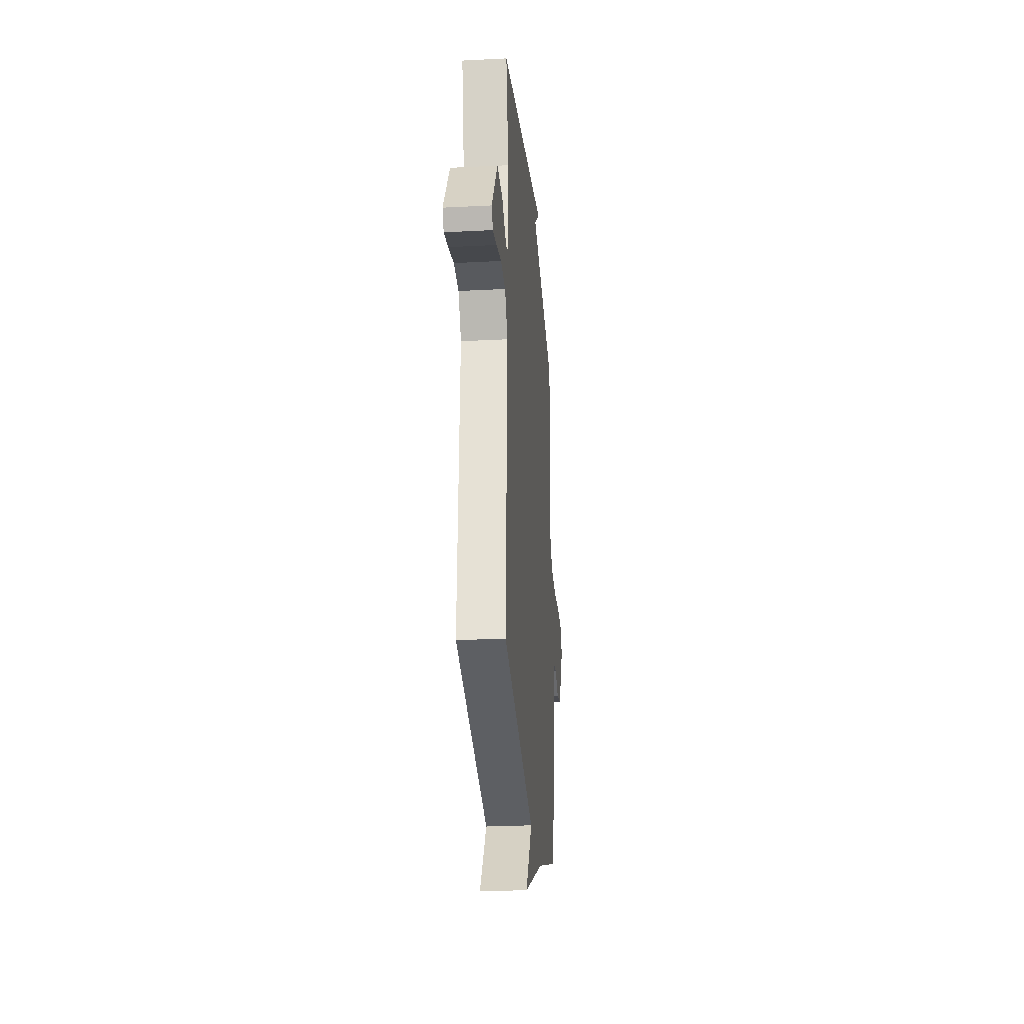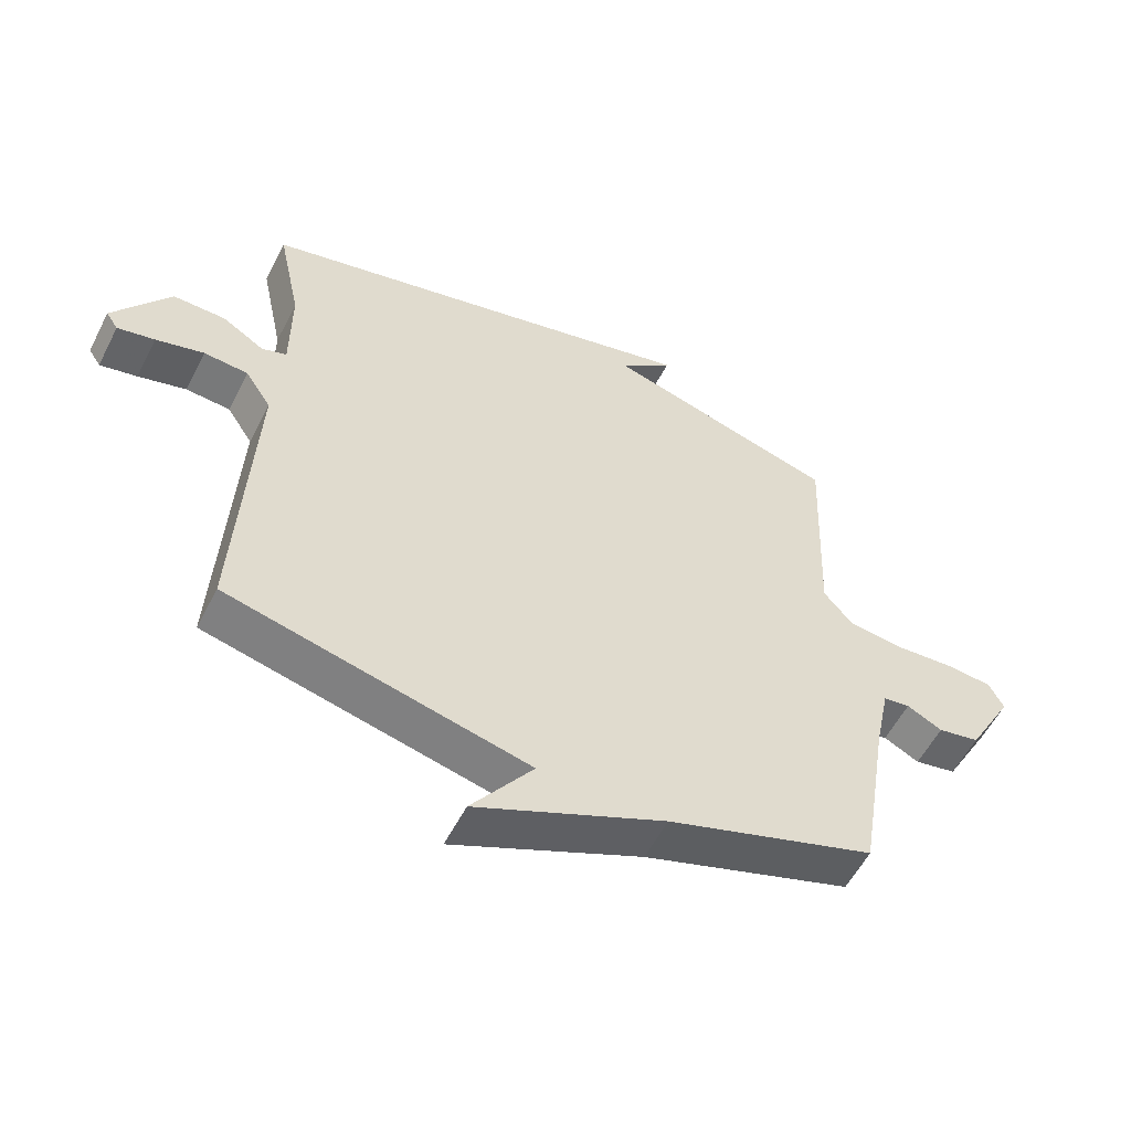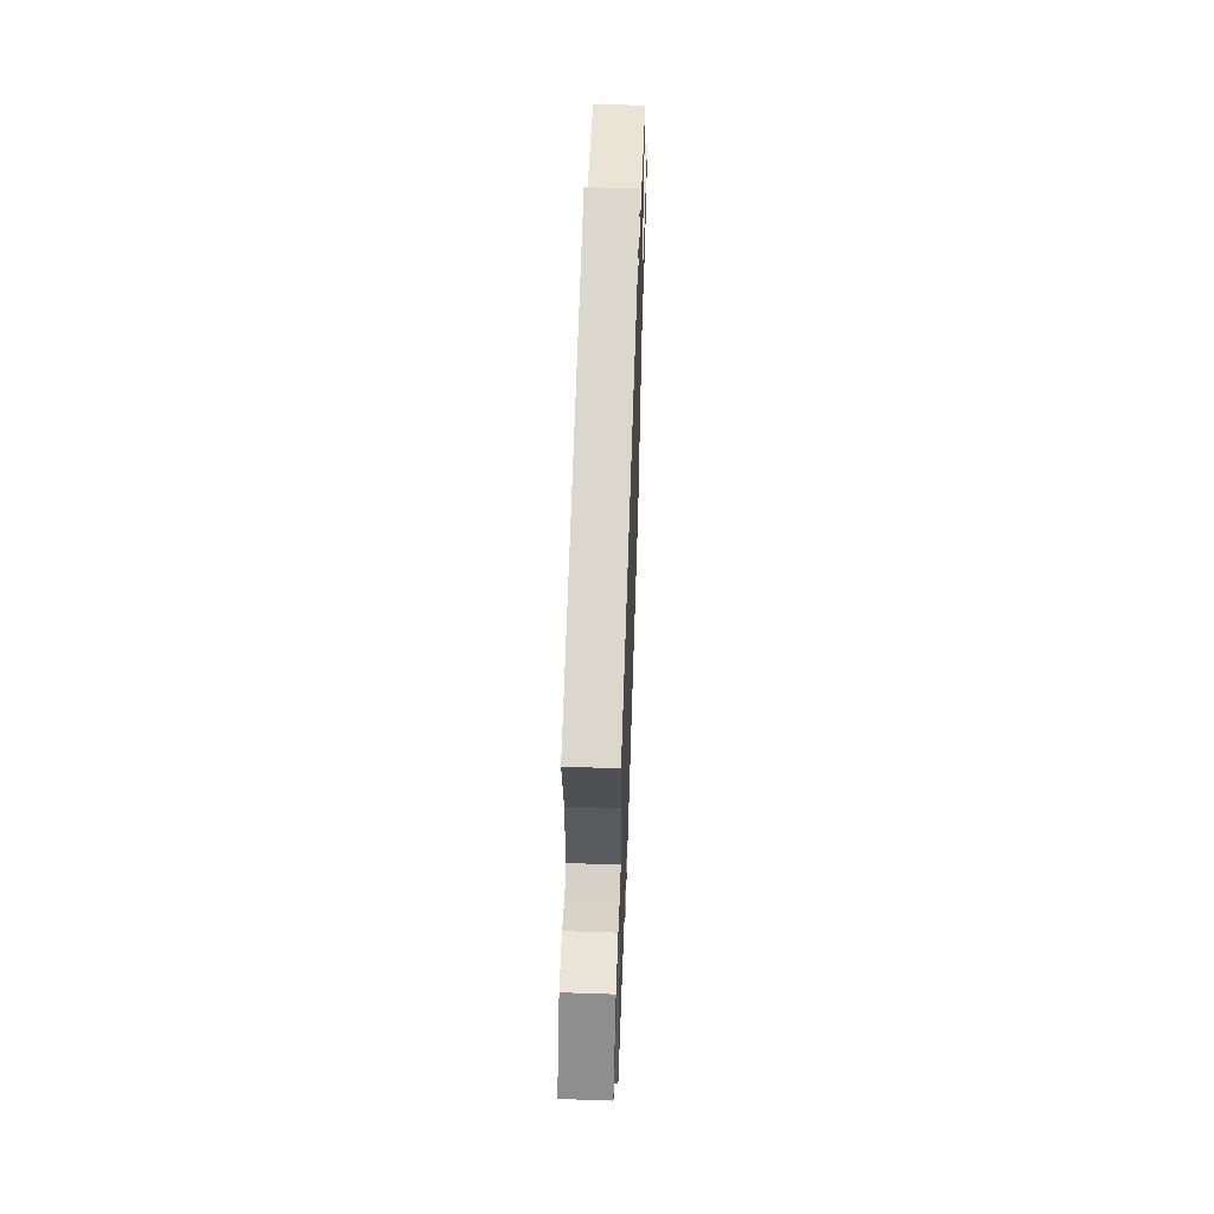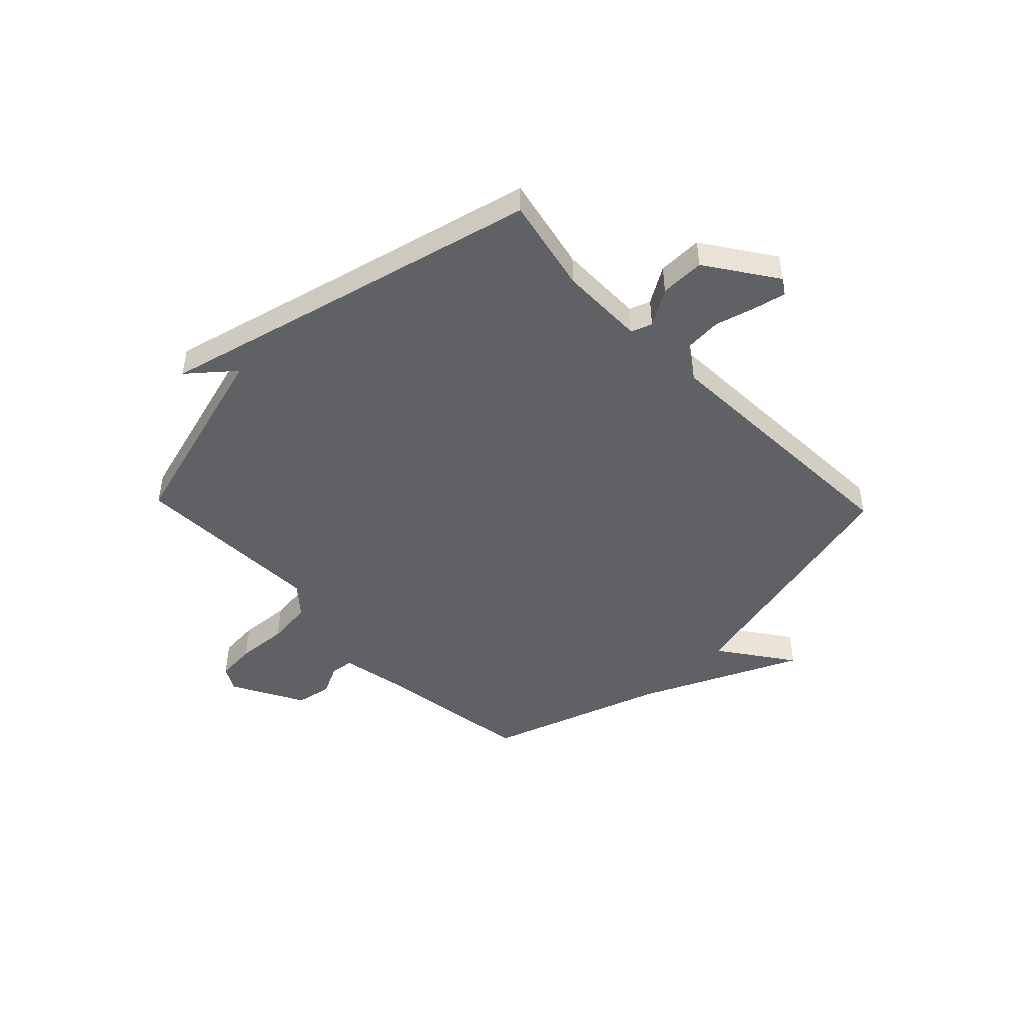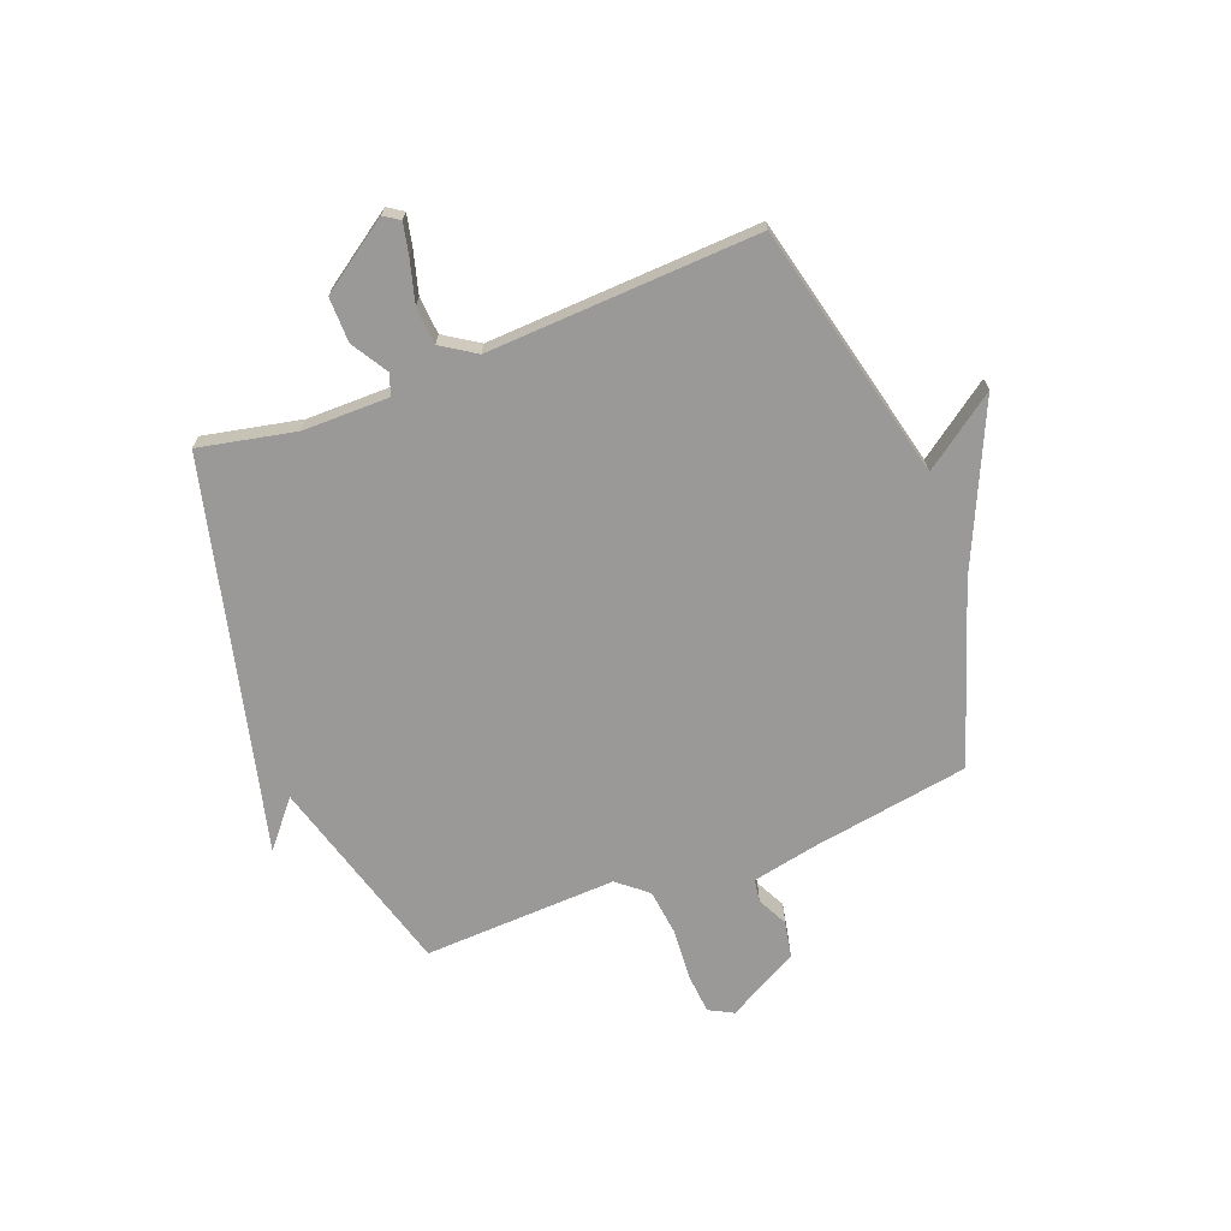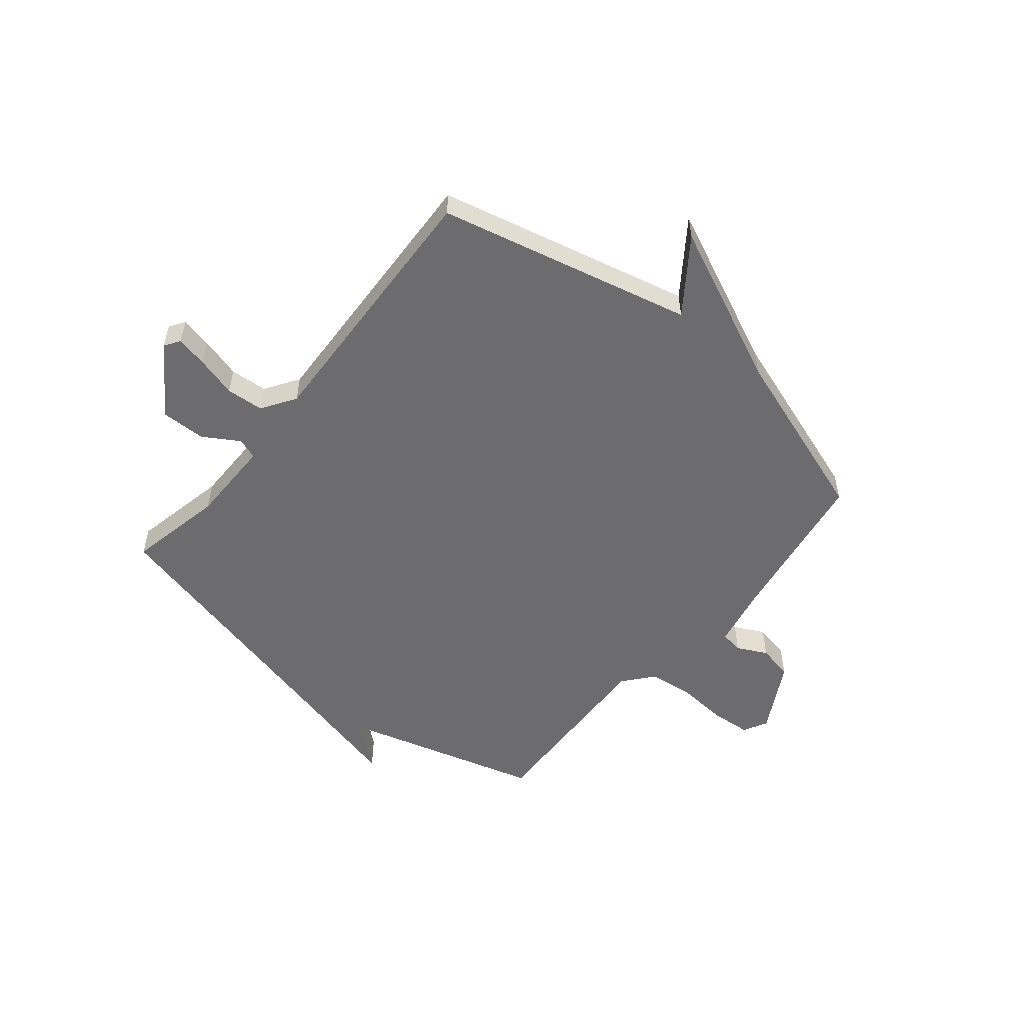
<metadata>
{"format":"obj","ext":"obj","renderer":"f3d","projection":"perspective","resolution":1024,"background":"white","views":[{"elev":-26.5,"azim":94.7,"up":"+Z"},{"elev":-56.3,"azim":153.1,"up":"+Z"},{"elev":59.4,"azim":92.0,"up":"+Z"},{"elev":-47.4,"azim":43.8,"up":"+Y"},{"elev":-69.1,"azim":111.1,"up":"+Y"},{"elev":-53.8,"azim":140.6,"up":"+Y"}]}
</metadata>
<code>
v 0.5 0.07 0.5
v 0.463 0.07 0.322
v 0.463 0.07 0.163
v 0.502 0.07 0.149
v 0.569 0.07 0.19
v 0.652 0.07 0.191
v 0.741 0.07 0.062
v 0.722 0.07 0.033
v 0.663 0.07 0.046
v 0.587 0.07 0.067
v 0.517 0.07 0.062
v 0.476 0.07 -0.001
v 0.5 0.07 -0.5
v 0.028 0.07 -0.611
v 0.125 0.07 -0.746
v -0.172 0.07 -0.611
v -0.5 0.07 -0.5
v -0.548 0.07 -0.205
v -0.572 0.07 -0.089
v -0.614 0.07 -0.083
v -0.67 0.07 -0.111
v -0.736 0.07 -0.098
v -0.809 0.07 0.034
v -0.785 0.07 0.079
v -0.711 0.07 0.085
v -0.616 0.07 0.078
v -0.531 0.07 0.088
v -0.485 0.07 0.143
v -0.5 0.07 0.5
v -0.132 0.07 0.605
v -0.216 0.07 0.675
v 0.068 0.07 0.605
v 0.5 0 0.5
v 0.463 0 0.322
v 0.463 0 0.163
v 0.502 0 0.149
v 0.569 0 0.19
v 0.652 0 0.191
v 0.741 0 0.062
v 0.722 0 0.033
v 0.663 0 0.046
v 0.587 0 0.067
v 0.517 0 0.062
v 0.476 0 -0.001
v 0.5 0 -0.5
v 0.028 0 -0.611
v 0.125 0 -0.746
v -0.172 0 -0.611
v -0.5 0 -0.5
v -0.548 0 -0.205
v -0.572 0 -0.089
v -0.614 0 -0.083
v -0.67 0 -0.111
v -0.736 0 -0.098
v -0.809 0 0.034
v -0.785 0 0.079
v -0.711 0 0.085
v -0.616 0 0.078
v -0.531 0 0.088
v -0.485 0 0.143
v -0.5 0 0.5
v -0.132 0 0.605
v -0.216 0 0.675
v 0.068 0 0.605
f 30 31 32
f 32 1 2
f 30 32 2
f 29 30 2
f 28 29 2
f 27 28 2 3
f 26 27 3 4
f 24 25 26
f 23 24 26
f 22 23 26
f 21 22 26
f 20 21 26
f 19 20 26 4
f 18 19 4
f 16 17 18 4
f 14 15 16
f 12 13 14 16
f 16 4 5
f 12 16 5
f 11 12 5
f 10 11 5 6
f 8 9 10
f 7 8 10
f 6 7 10
f 64 63 62
f 34 33 64
f 34 64 62
f 34 62 61
f 34 61 60
f 35 34 60 59
f 36 35 59 58
f 58 57 56
f 58 56 55
f 58 55 54
f 58 54 53
f 58 53 52
f 36 58 52 51
f 36 51 50
f 36 50 49 48
f 48 47 46
f 48 46 45 44
f 37 36 48
f 37 48 44
f 37 44 43
f 38 37 43 42
f 42 41 40
f 42 40 39
f 42 39 38
f 1 33 34 2
f 2 34 35 3
f 3 35 36 4
f 4 36 37 5
f 5 37 38 6
f 6 38 39 7
f 7 39 40 8
f 8 40 41 9
f 9 41 42 10
f 10 42 43 11
f 11 43 44 12
f 12 44 45 13
f 13 45 46 14
f 14 46 47 15
f 15 47 48 16
f 16 48 49 17
f 17 49 50 18
f 18 50 51 19
f 19 51 52 20
f 20 52 53 21
f 21 53 54 22
f 22 54 55 23
f 23 55 56 24
f 24 56 57 25
f 25 57 58 26
f 26 58 59 27
f 27 59 60 28
f 28 60 61 29
f 29 61 62 30
f 30 62 63 31
f 31 63 64 32
f 32 64 33 1

</code>
